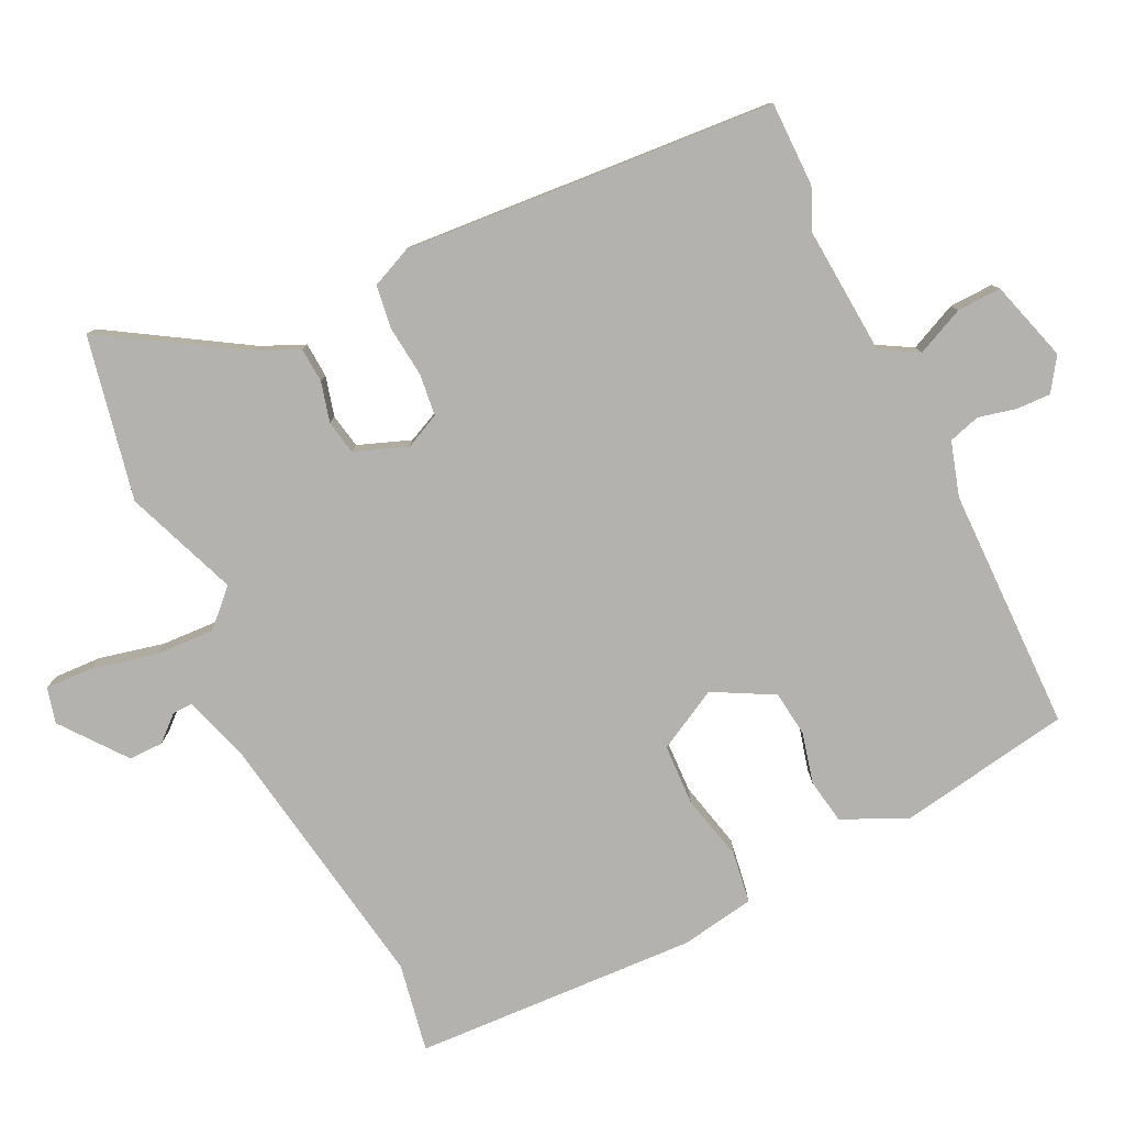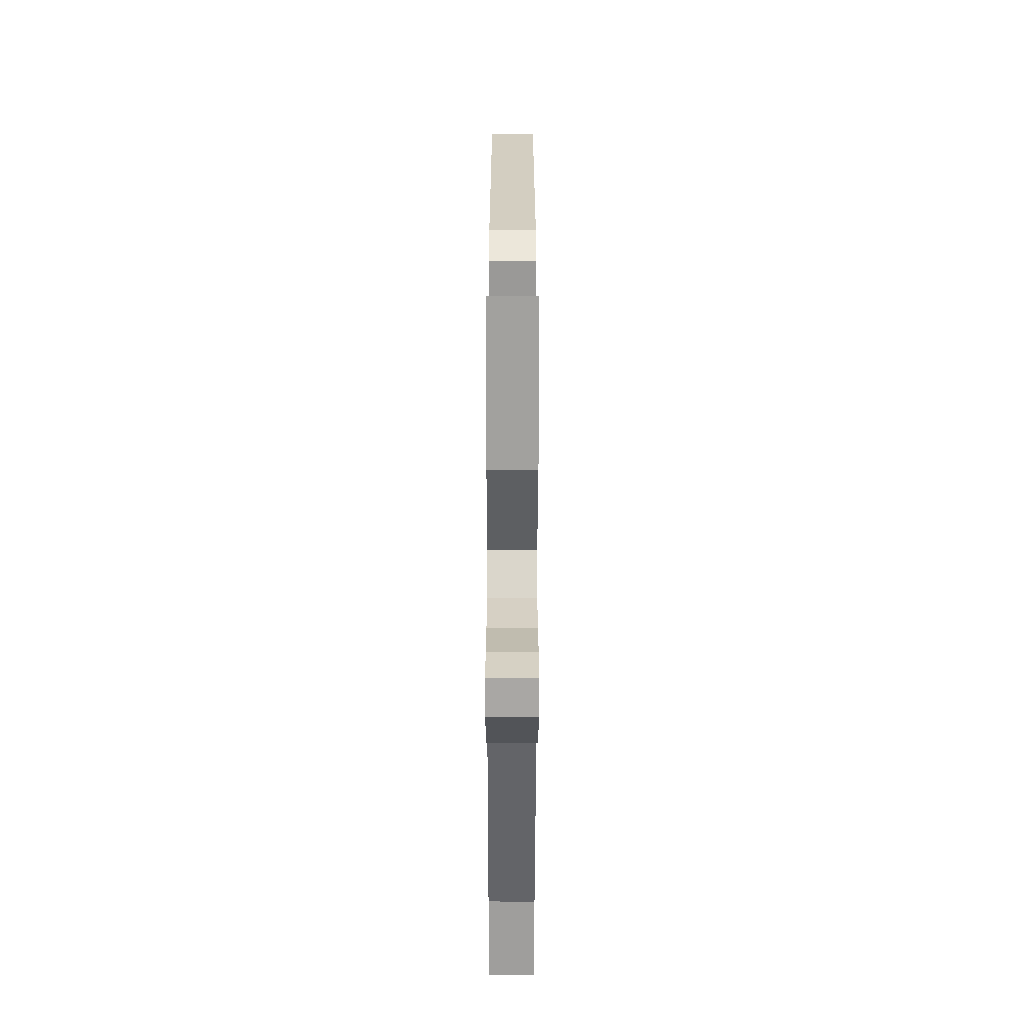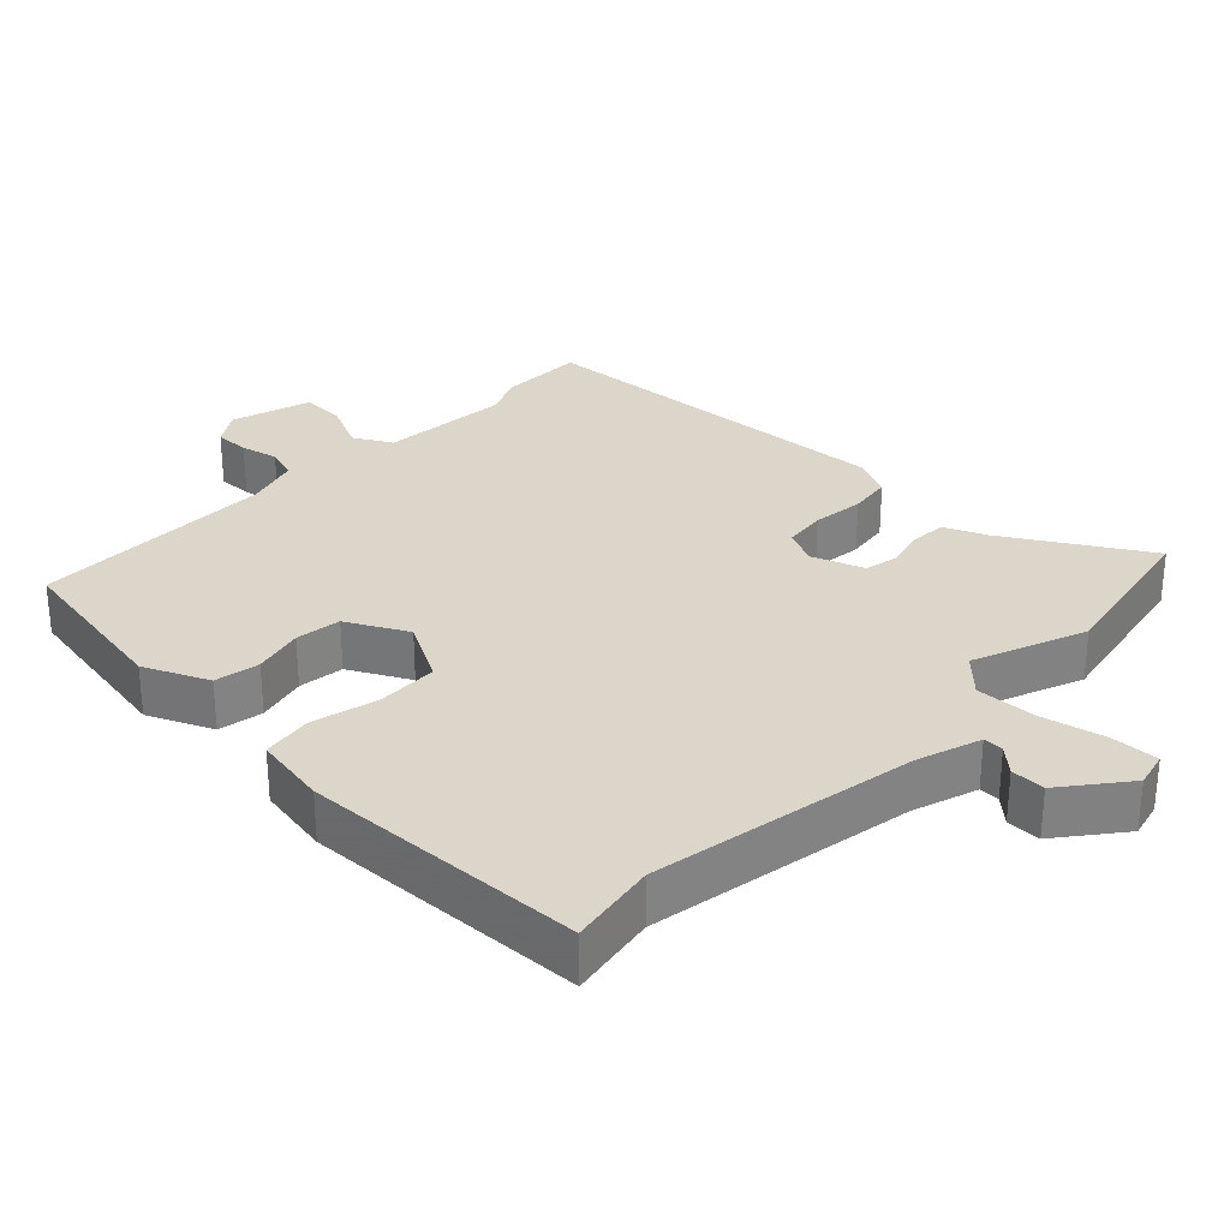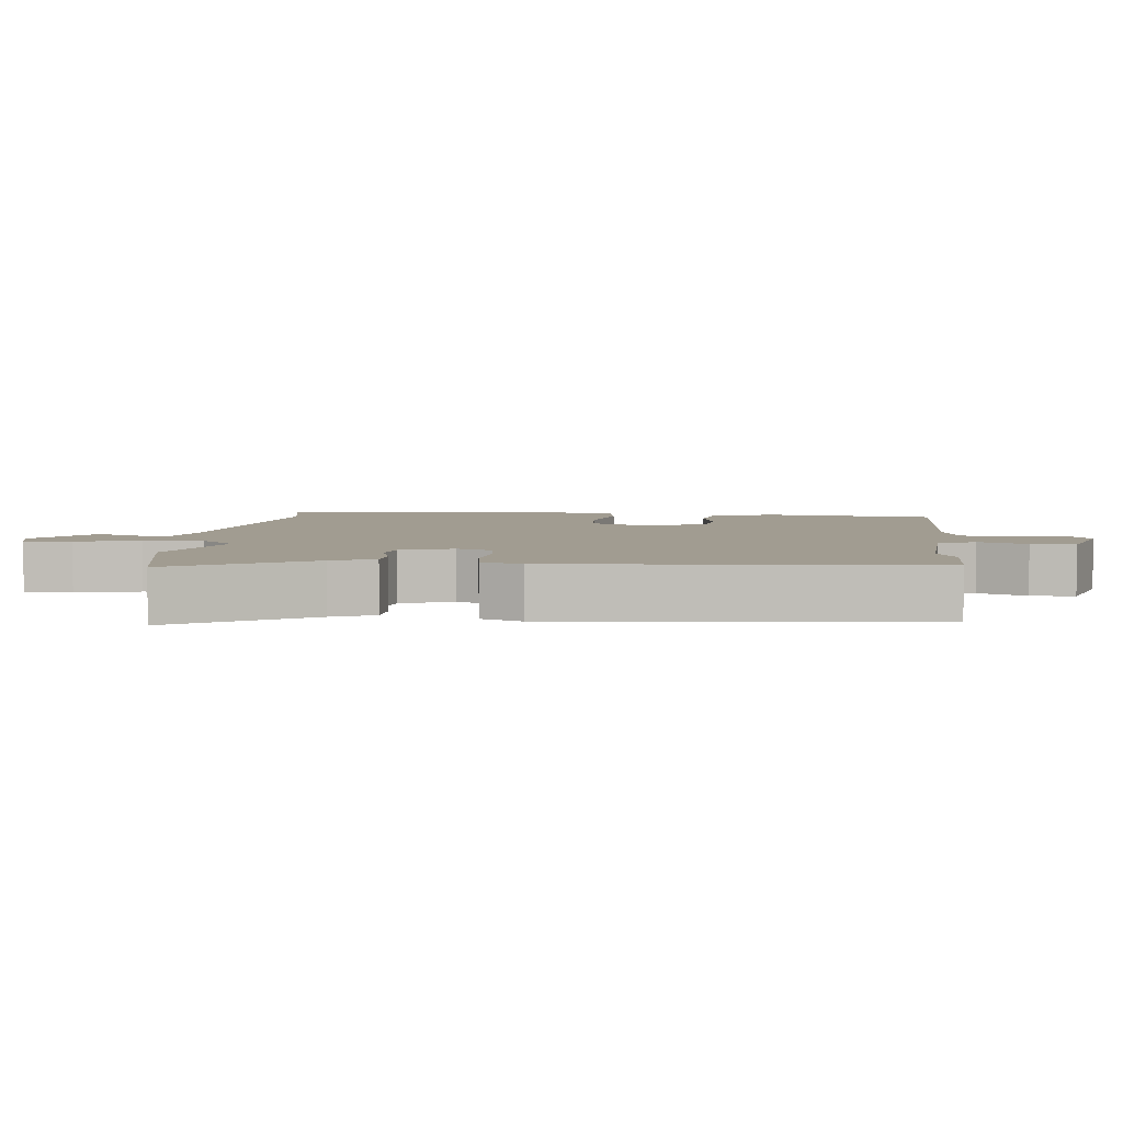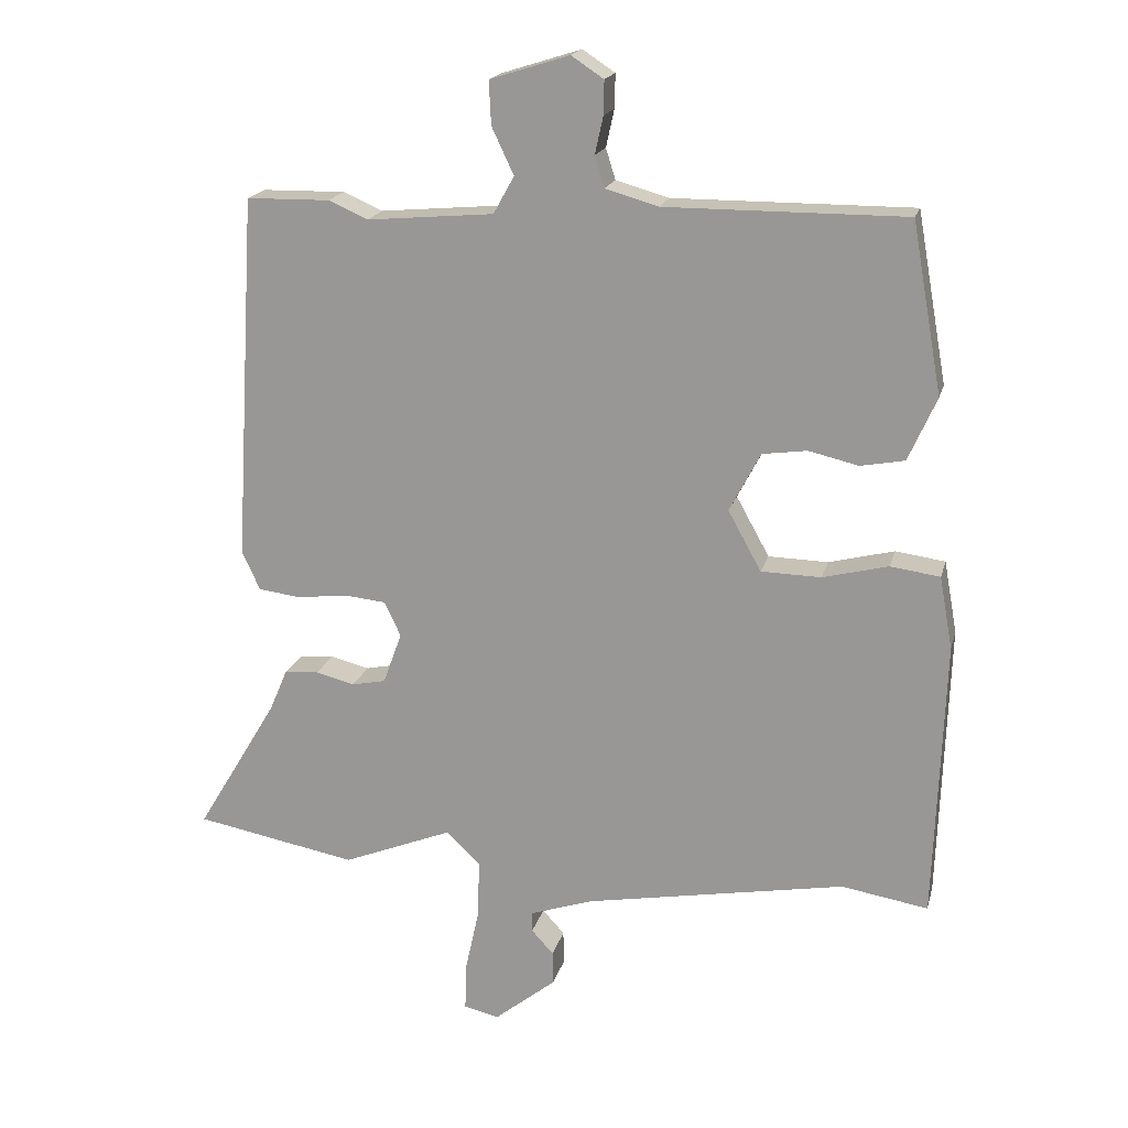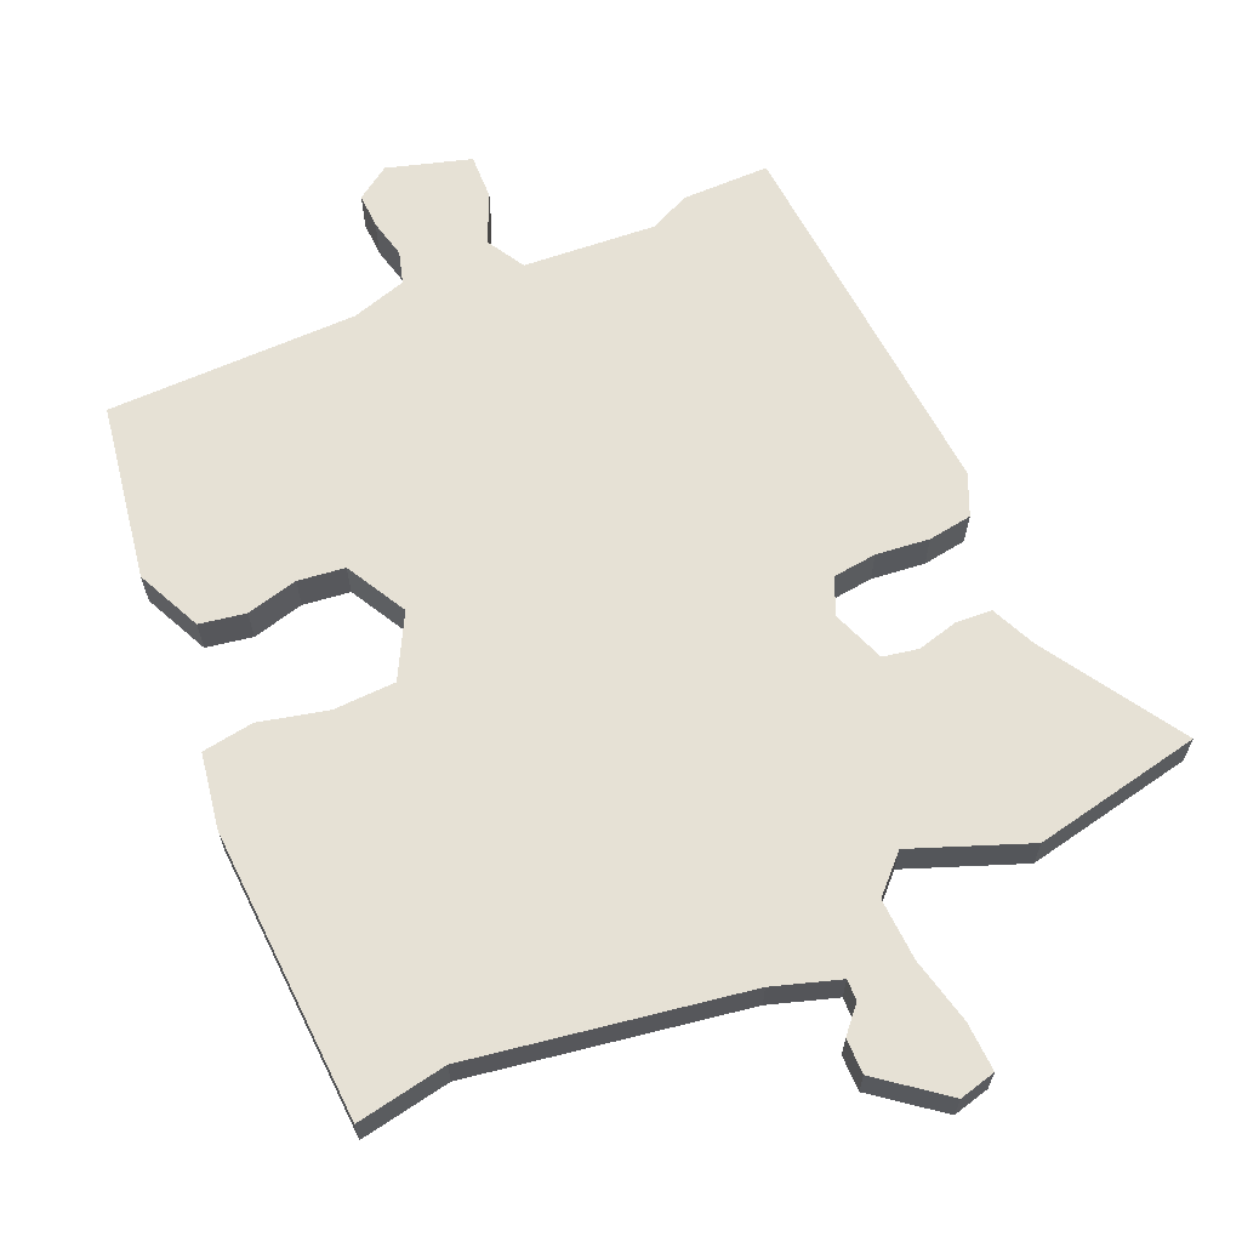
<metadata>
{"format":"obj","ext":"obj","renderer":"f3d","projection":"perspective","resolution":1024,"background":"white","views":[{"elev":-79.7,"azim":-65.0,"up":"+Y"},{"elev":-61.5,"azim":-90.1,"up":"+Z"},{"elev":30.0,"azim":133.6,"up":"+Y"},{"elev":4.5,"azim":-85.5,"up":"+Y"},{"elev":18.5,"azim":13.6,"up":"+Z"},{"elev":64.5,"azim":155.6,"up":"+Y"}]}
</metadata>
<code>
v 0.5 0.07 -0.5
v 0.374 0.07 -0.479
v -0.005 0.07 -0.547
v -0.097 0.07 -0.578
v -0.096 0.07 -0.607
v -0.064 0.07 -0.642
v -0.063 0.07 -0.691
v -0.153 0.07 -0.763
v -0.204 0.07 -0.751
v -0.202 0.07 -0.683
v -0.182 0.07 -0.591
v -0.179 0.07 -0.505
v -0.228 0.07 -0.457
v -0.388 0.07 -0.521
v -0.623 0.07 -0.477
v -0.505 0.07 -0.28
v -0.479 0.07 -0.219
v -0.429 0.07 -0.215
v -0.372 0.07 -0.229
v -0.323 0.07 -0.219
v -0.296 0.07 -0.144
v -0.32 0.07 -0.094
v -0.38 0.07 -0.088
v -0.454 0.07 -0.097
v -0.515 0.07 -0.089
v -0.541 0.07 -0.032
v -0.509 0.07 0.5
v -0.388 0.07 0.502
v -0.331 0.07 0.477
v -0.147 0.07 0.493
v -0.117 0.07 0.547
v -0.149 0.07 0.615
v -0.152 0.07 0.678
v -0.037 0.07 0.714
v 0.01 0.07 0.683
v 0.009 0.07 0.634
v -0.003 0.07 0.58
v 0.011 0.07 0.535
v 0.088 0.07 0.513
v 0.436 0.07 0.514
v 0.48 0.07 0.268
v 0.439 0.07 0.176
v 0.375 0.07 0.164
v 0.303 0.07 0.181
v 0.238 0.07 0.172
v 0.193 0.07 0.086
v 0.241 0.07 -0.001
v 0.328 0.07 -0.003
v 0.423 0.07 0.021
v 0.495 0.07 0.011
v 0.514 0.07 -0.094
v 0.5 0 -0.5
v 0.374 0 -0.479
v -0.005 0 -0.547
v -0.097 0 -0.578
v -0.096 0 -0.607
v -0.064 0 -0.642
v -0.063 0 -0.691
v -0.153 0 -0.763
v -0.204 0 -0.751
v -0.202 0 -0.683
v -0.182 0 -0.591
v -0.179 0 -0.505
v -0.228 0 -0.457
v -0.388 0 -0.521
v -0.623 0 -0.477
v -0.505 0 -0.28
v -0.479 0 -0.219
v -0.429 0 -0.215
v -0.372 0 -0.229
v -0.323 0 -0.219
v -0.296 0 -0.144
v -0.32 0 -0.094
v -0.38 0 -0.088
v -0.454 0 -0.097
v -0.515 0 -0.089
v -0.541 0 -0.032
v -0.509 0 0.5
v -0.388 0 0.502
v -0.331 0 0.477
v -0.147 0 0.493
v -0.117 0 0.547
v -0.149 0 0.615
v -0.152 0 0.678
v -0.037 0 0.714
v 0.01 0 0.683
v 0.009 0 0.634
v -0.003 0 0.58
v 0.011 0 0.535
v 0.088 0 0.513
v 0.436 0 0.514
v 0.48 0 0.268
v 0.439 0 0.176
v 0.375 0 0.164
v 0.303 0 0.181
v 0.238 0 0.172
v 0.193 0 0.086
v 0.241 0 -0.001
v 0.328 0 -0.003
v 0.423 0 0.021
v 0.495 0 0.011
v 0.514 0 -0.094
f 48 49 50 51
f 47 48 51 1
f 46 47 1 2
f 41 42 43 44
f 39 40 41 44
f 38 39 44 45
f 34 35 36 37
f 32 33 34 37
f 31 32 37 38
f 30 31 38 45
f 26 27 28 29
f 23 24 25 26
f 22 23 26 29
f 21 22 29 30
f 16 17 18 19
f 16 19 20
f 13 14 15 16
f 13 16 20
f 12 13 20 21
f 8 9 10 11
f 8 11 12
f 5 6 7 8
f 4 5 8 12
f 3 4 12 21
f 46 2 3 21
f 21 30 45 46
f 102 101 100 99
f 52 102 99 98
f 53 52 98 97
f 95 94 93 92
f 95 92 91 90
f 96 95 90 89
f 88 87 86 85
f 88 85 84 83
f 89 88 83 82
f 96 89 82 81
f 80 79 78 77
f 77 76 75 74
f 80 77 74 73
f 81 80 73 72
f 70 69 68 67
f 71 70 67
f 67 66 65 64
f 71 67 64
f 72 71 64 63
f 62 61 60 59
f 63 62 59
f 59 58 57 56
f 63 59 56 55
f 72 63 55 54
f 72 54 53 97
f 97 96 81 72
f 1 52 53 2
f 2 53 54 3
f 3 54 55 4
f 4 55 56 5
f 5 56 57 6
f 6 57 58 7
f 7 58 59 8
f 8 59 60 9
f 9 60 61 10
f 10 61 62 11
f 11 62 63 12
f 12 63 64 13
f 13 64 65 14
f 14 65 66 15
f 15 66 67 16
f 16 67 68 17
f 17 68 69 18
f 18 69 70 19
f 19 70 71 20
f 20 71 72 21
f 21 72 73 22
f 22 73 74 23
f 23 74 75 24
f 24 75 76 25
f 25 76 77 26
f 26 77 78 27
f 27 78 79 28
f 28 79 80 29
f 29 80 81 30
f 30 81 82 31
f 31 82 83 32
f 32 83 84 33
f 33 84 85 34
f 34 85 86 35
f 35 86 87 36
f 36 87 88 37
f 37 88 89 38
f 38 89 90 39
f 39 90 91 40
f 40 91 92 41
f 41 92 93 42
f 42 93 94 43
f 43 94 95 44
f 44 95 96 45
f 45 96 97 46
f 46 97 98 47
f 47 98 99 48
f 48 99 100 49
f 49 100 101 50
f 50 101 102 51
f 51 102 52 1

</code>
